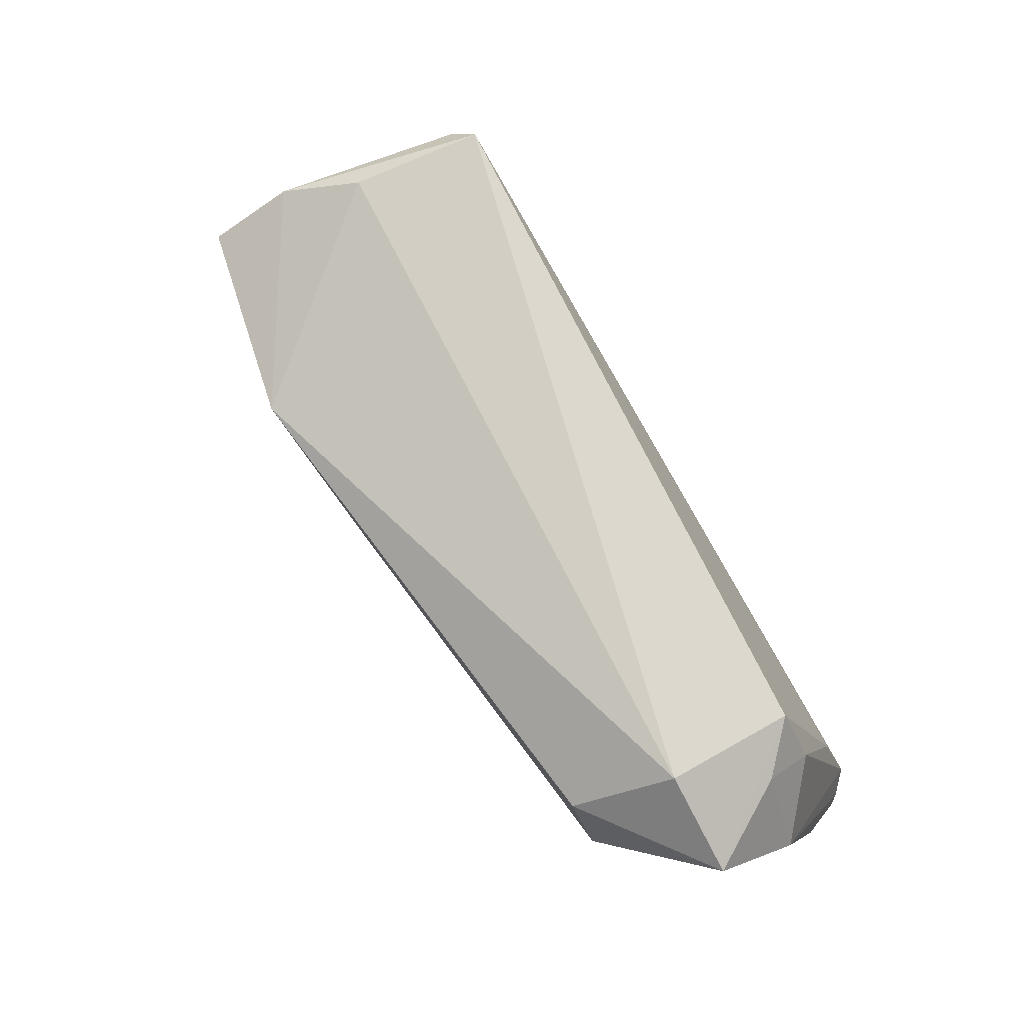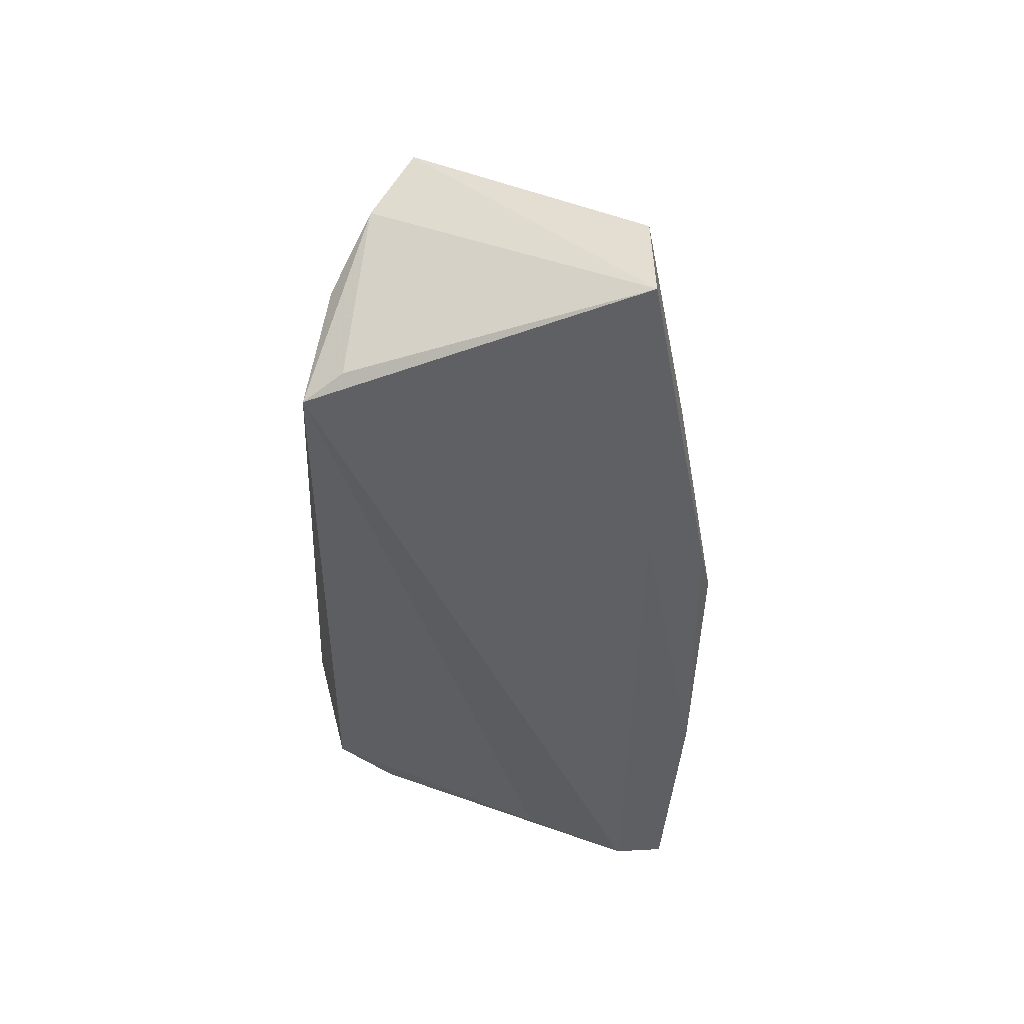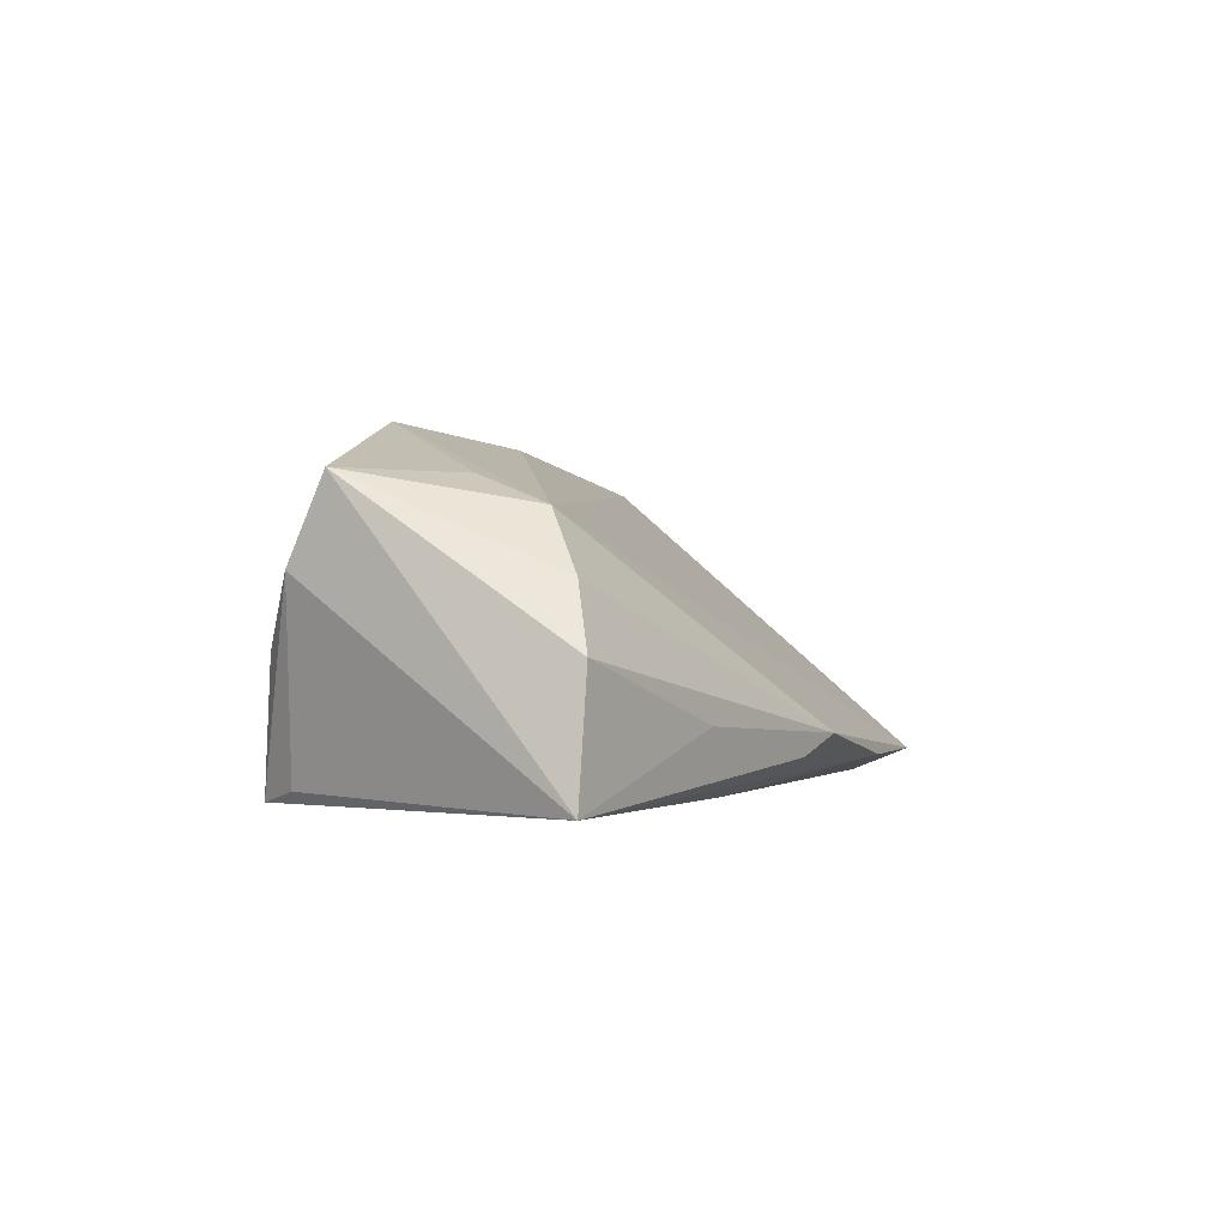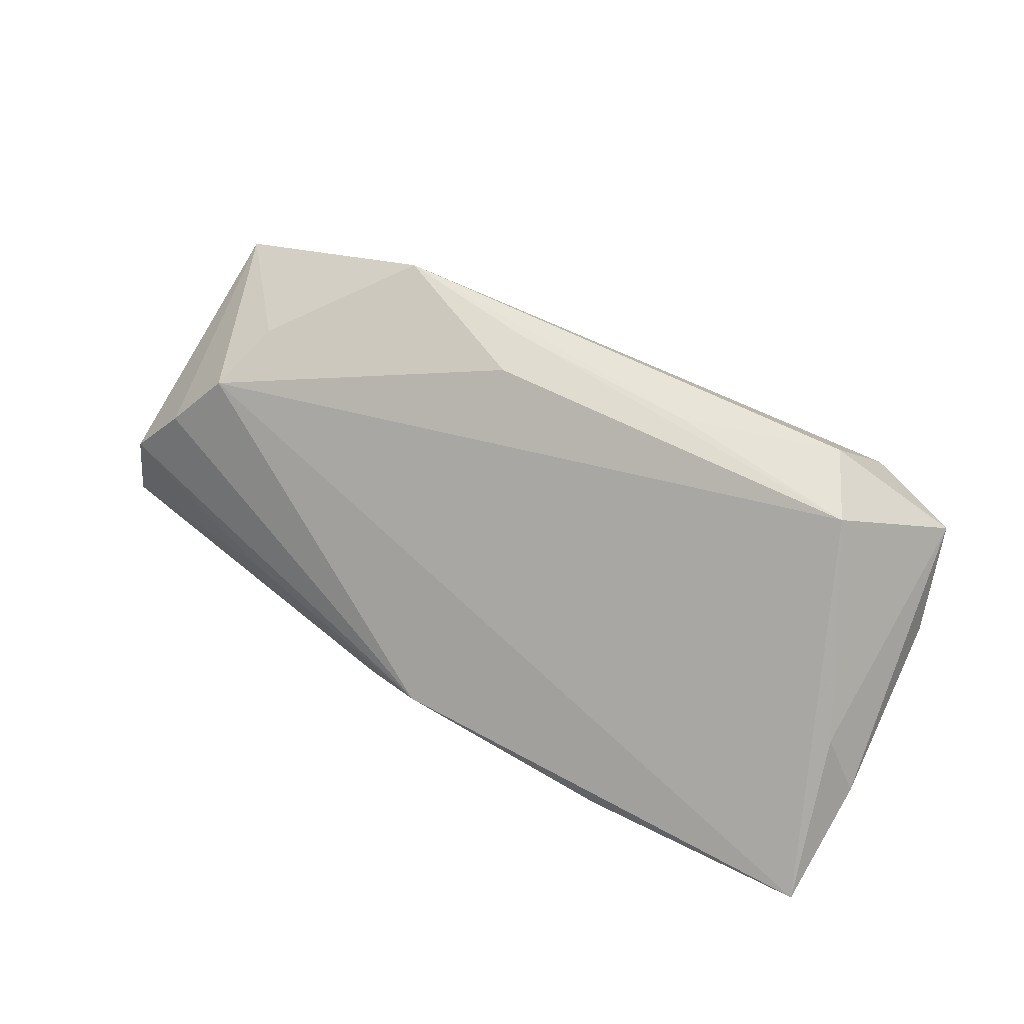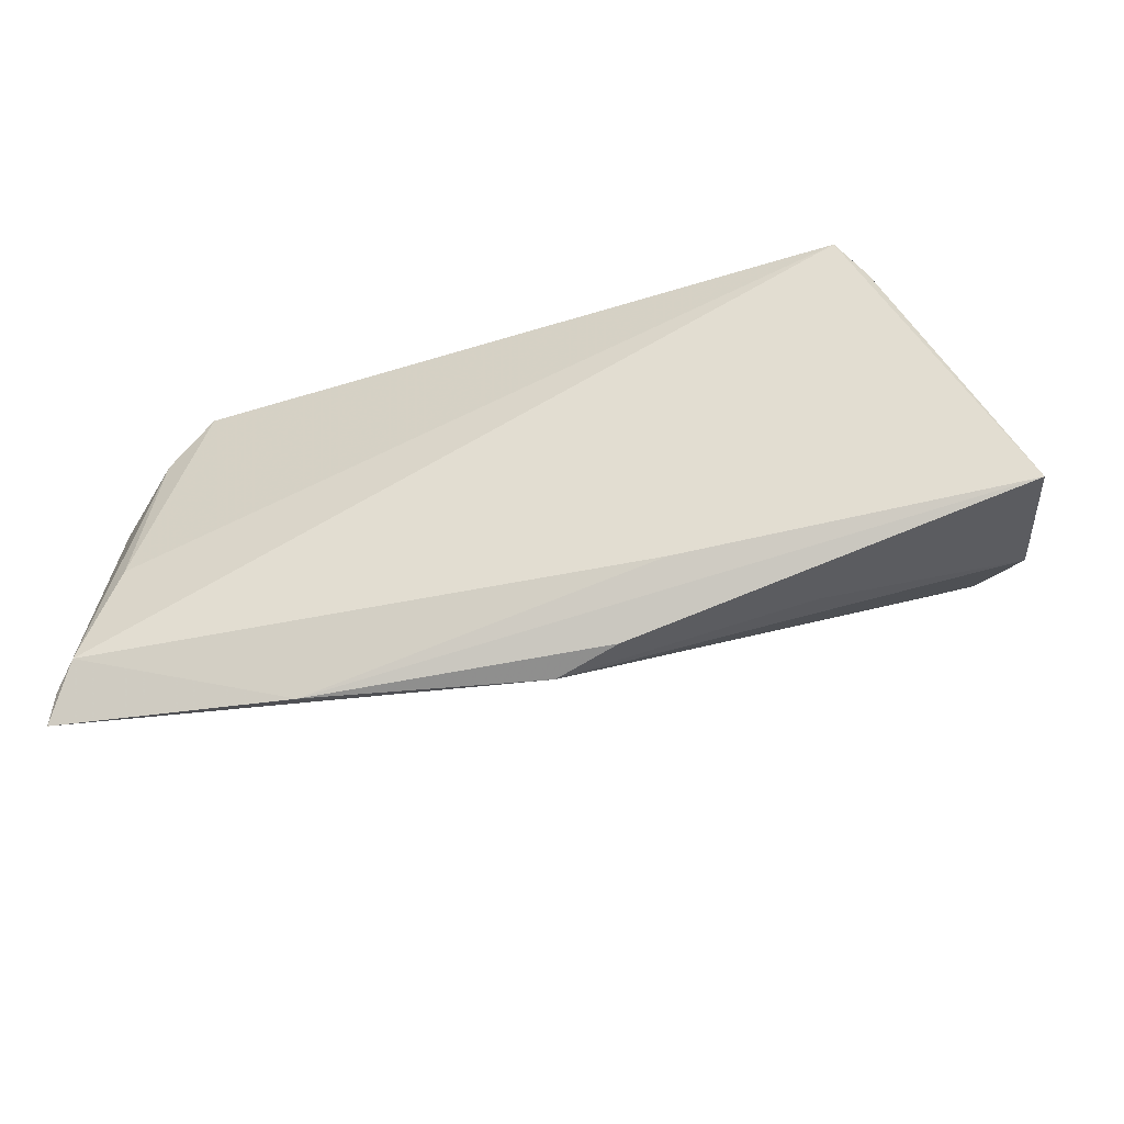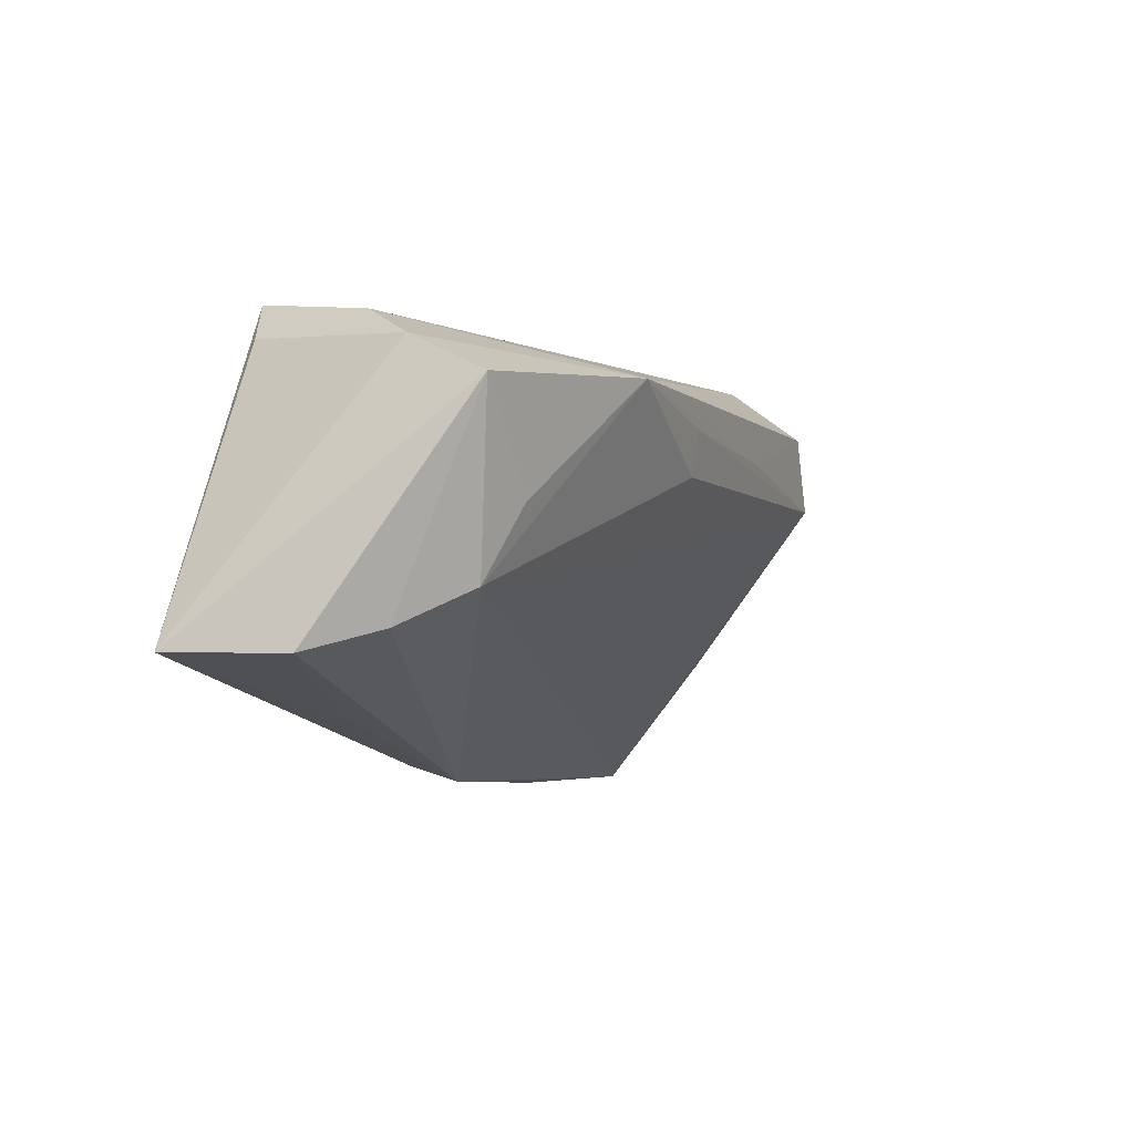
<metadata>
{"format":"obj","ext":"obj","renderer":"f3d","projection":"perspective","resolution":1024,"background":"white","views":[{"elev":75.3,"azim":55.5,"up":"+Y"},{"elev":-43.8,"azim":-94.0,"up":"+Z"},{"elev":-1.6,"azim":-75.1,"up":"+Z"},{"elev":60.5,"azim":27.5,"up":"+Z"},{"elev":-36.3,"azim":-167.9,"up":"+Y"},{"elev":-4.3,"azim":-66.4,"up":"+Y"}]}
</metadata>
<code>
v 0.04392 0.02324 0.01093
v -0.04245 0.02092 -0.0006929
v -0.05043 0.01168 0.01749
v 0.04358 0.005728 0.02174
v -0.04419 -0.009765 0.01377
v -0.002183 -0.03119 -0.009735
v -0.01012 -0.02908 -0.01226
v -0.04228 0.0186 -0.01509
v -0.05868 -0.01661 -0.01646
v -0.00611 0.01092 0.02405
v -0.006374 0.005254 0.02324
v 0.05055 -0.01088 -0.01358
v -0.01655 -0.02094 -0.01646
v 0.05376 -0.0149 0.001955
v 0.04515 0.01895 -0.005274
v 0.03919 0.01536 0.02212
v 0.02713 -0.03201 -0.01318
v -0.03855 0.02324 -0.01646
v 0.0566 -0.02773 -0.01393
v 0.05026 0.01128 -0.006043
v 0.05743 -0.03181 -0.0133
v 0.05872 -0.01674 -0.005703
v -0.056 -0.01682 -0.001486
v -0.03241 -0.02358 -0.008373
v -0.04085 -0.0007447 0.01743
v 0.01872 0.009528 0.02302
v -0.05008 -0.01418 0.006286
v 0.05409 -0.02474 -0.01622
v 0.05599 0.01705 0.01177
v -0.04886 0.0166 0.007405
v -0.02511 0.01418 0.02488
v 0.05039 0.01743 0.0004295
v 0.05822 0.0066 0.001501
f 8 18 9
f 9 30 8
f 8 30 18
f 18 30 2
f 31 2 30
f 1 15 18
f 18 2 1
f 1 31 16
f 2 31 1
f 12 28 18
f 18 15 12
f 21 4 5
f 26 4 16
f 16 31 26
f 5 4 11
f 11 31 5
f 15 1 29
f 29 1 16
f 16 4 29
f 22 33 29
f 20 12 15
f 20 33 28
f 28 12 20
f 14 21 22
f 4 21 14
f 22 29 14
f 14 29 4
f 19 33 22
f 22 21 19
f 28 33 19
f 19 21 28
f 6 21 5
f 9 18 13
f 18 28 13
f 27 6 5
f 23 6 27
f 3 27 5
f 3 31 30
f 23 27 3
f 3 30 9
f 9 23 3
f 10 26 31
f 31 11 10
f 4 26 10
f 10 11 4
f 15 29 32
f 32 29 33
f 32 20 15
f 33 20 32
f 24 23 9
f 9 6 24
f 24 6 23
f 21 6 17
f 28 21 17
f 17 13 28
f 9 13 17
f 5 31 25
f 25 3 5
f 31 3 25
f 7 6 9
f 9 17 7
f 7 17 6

</code>
